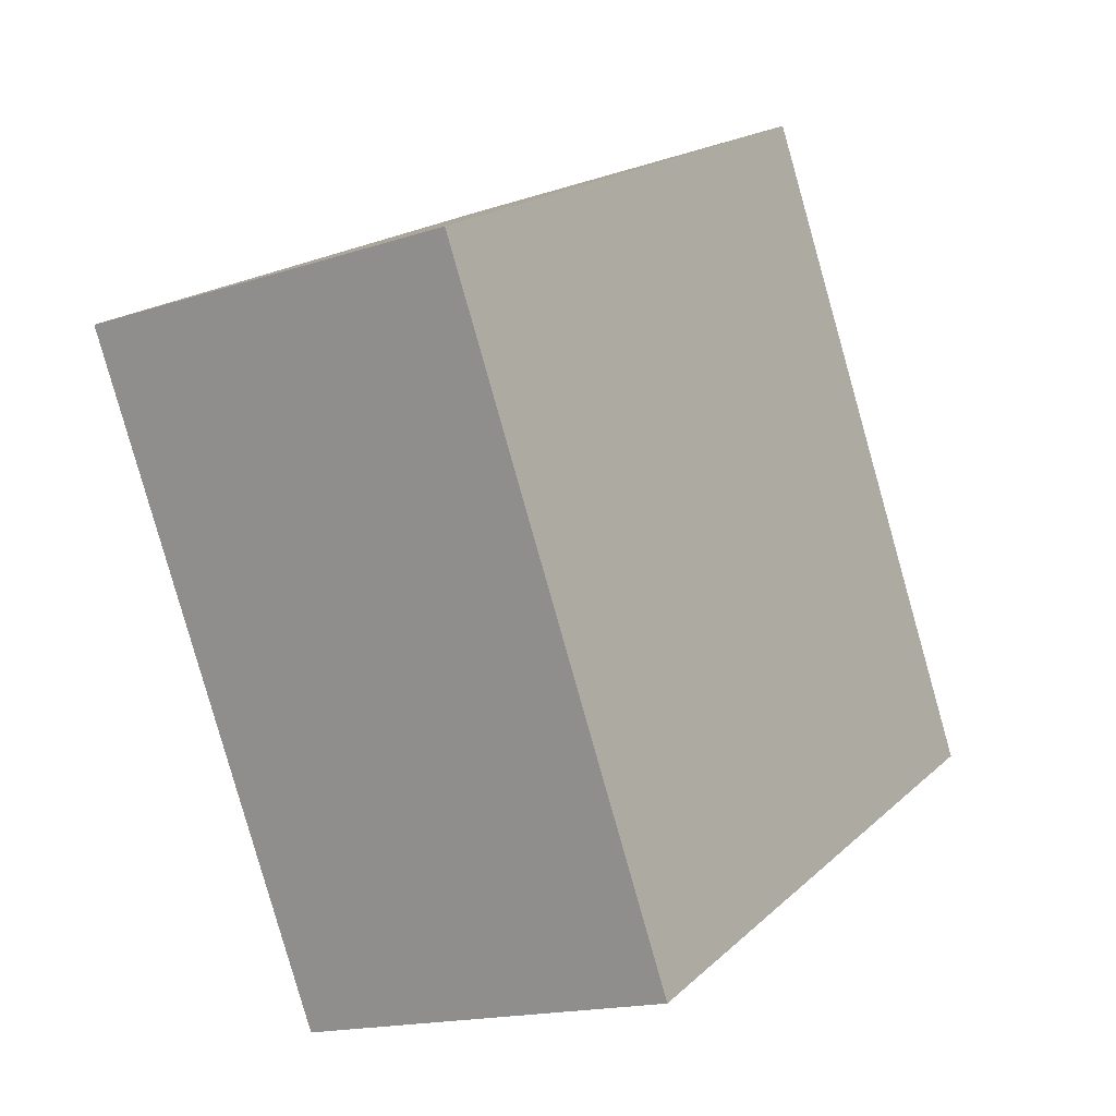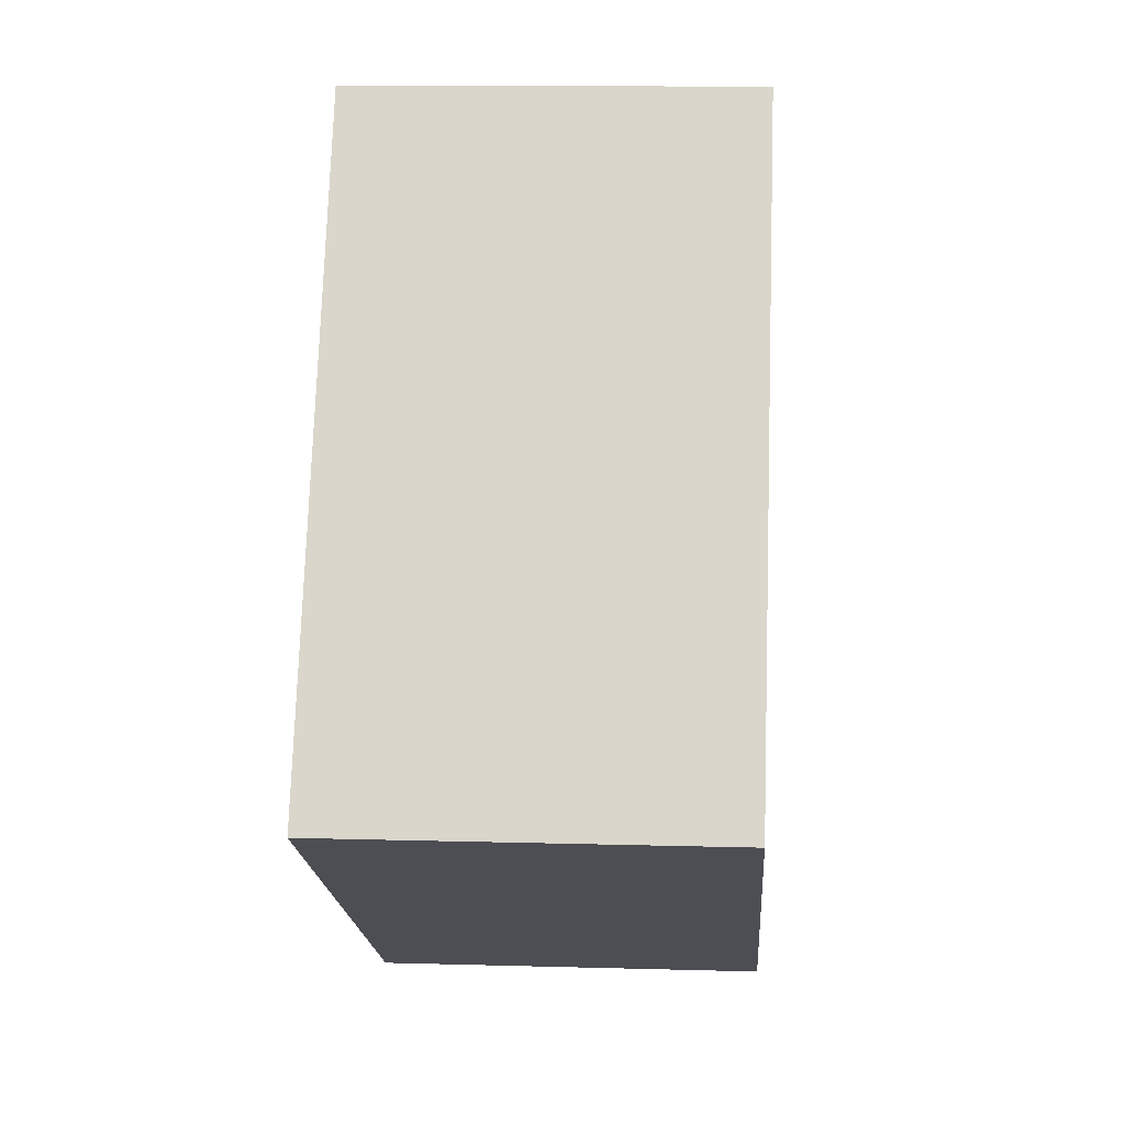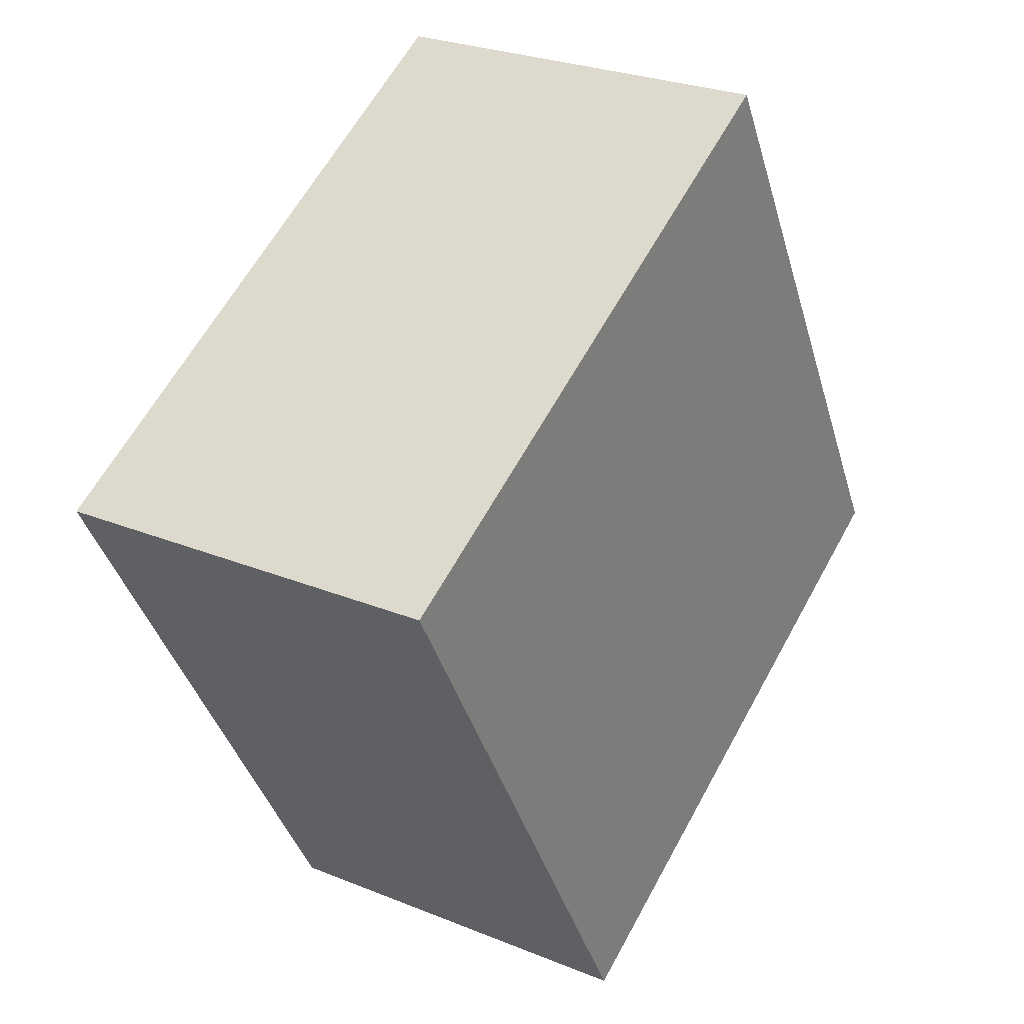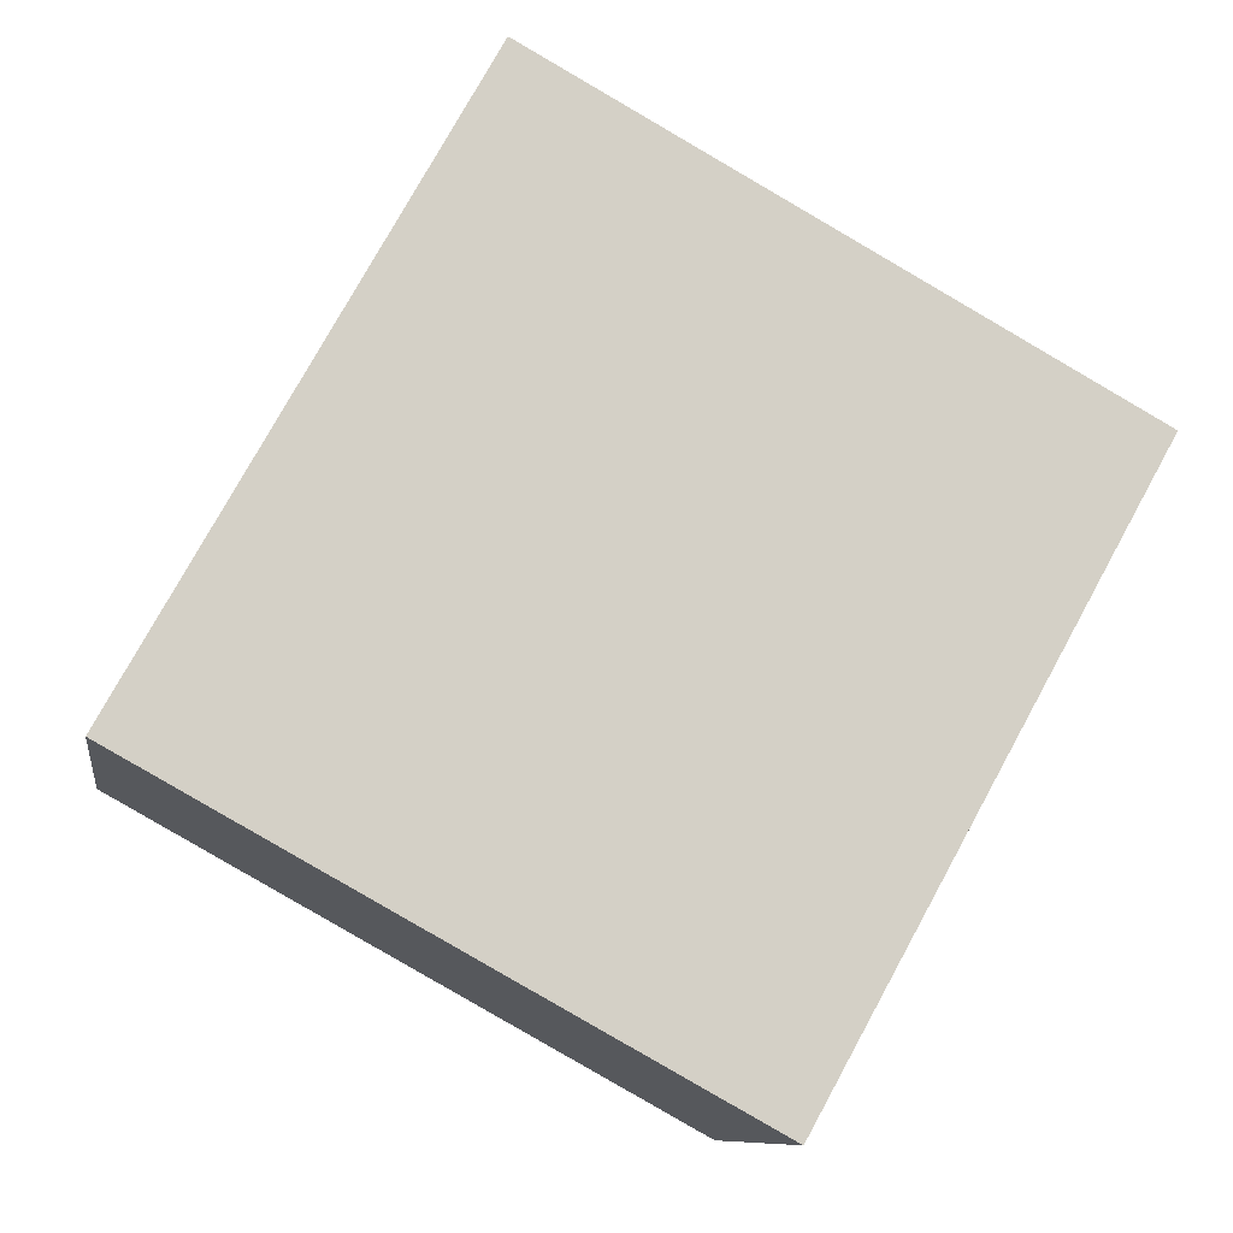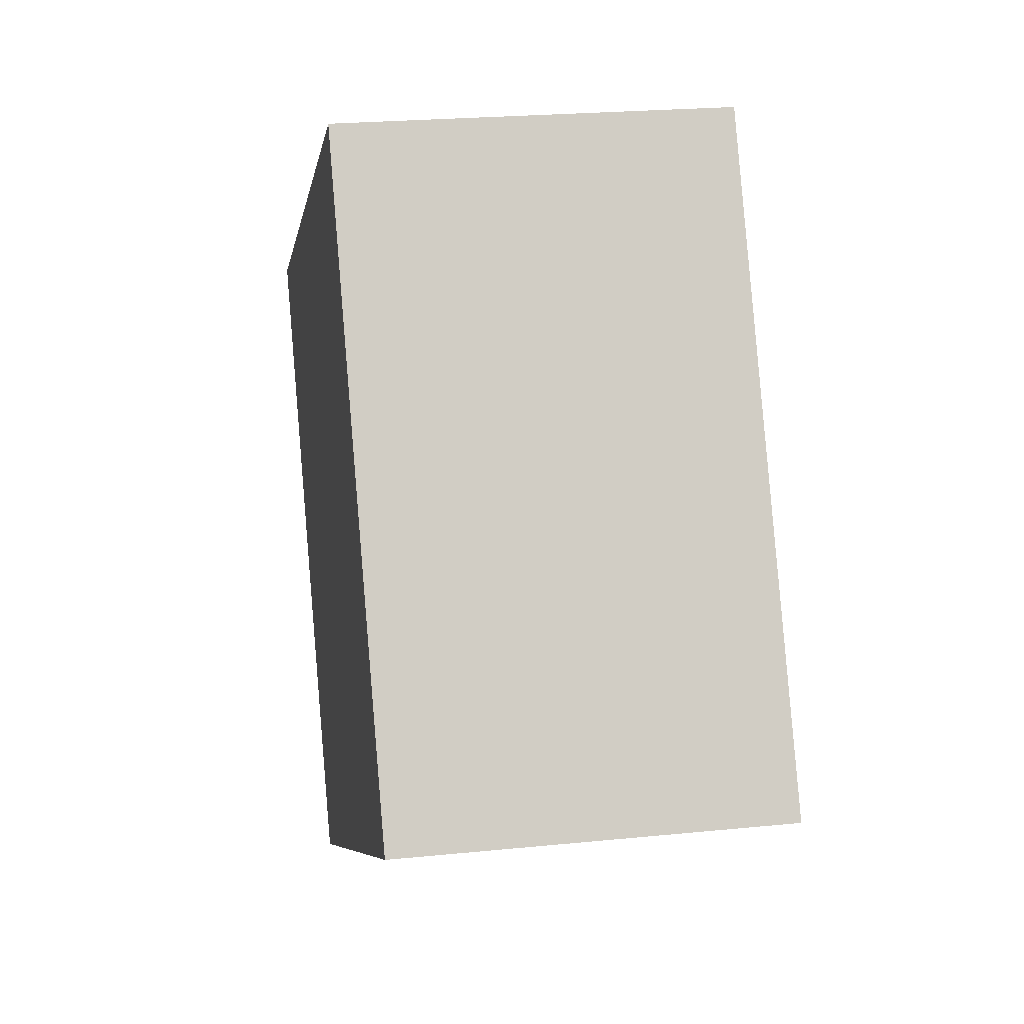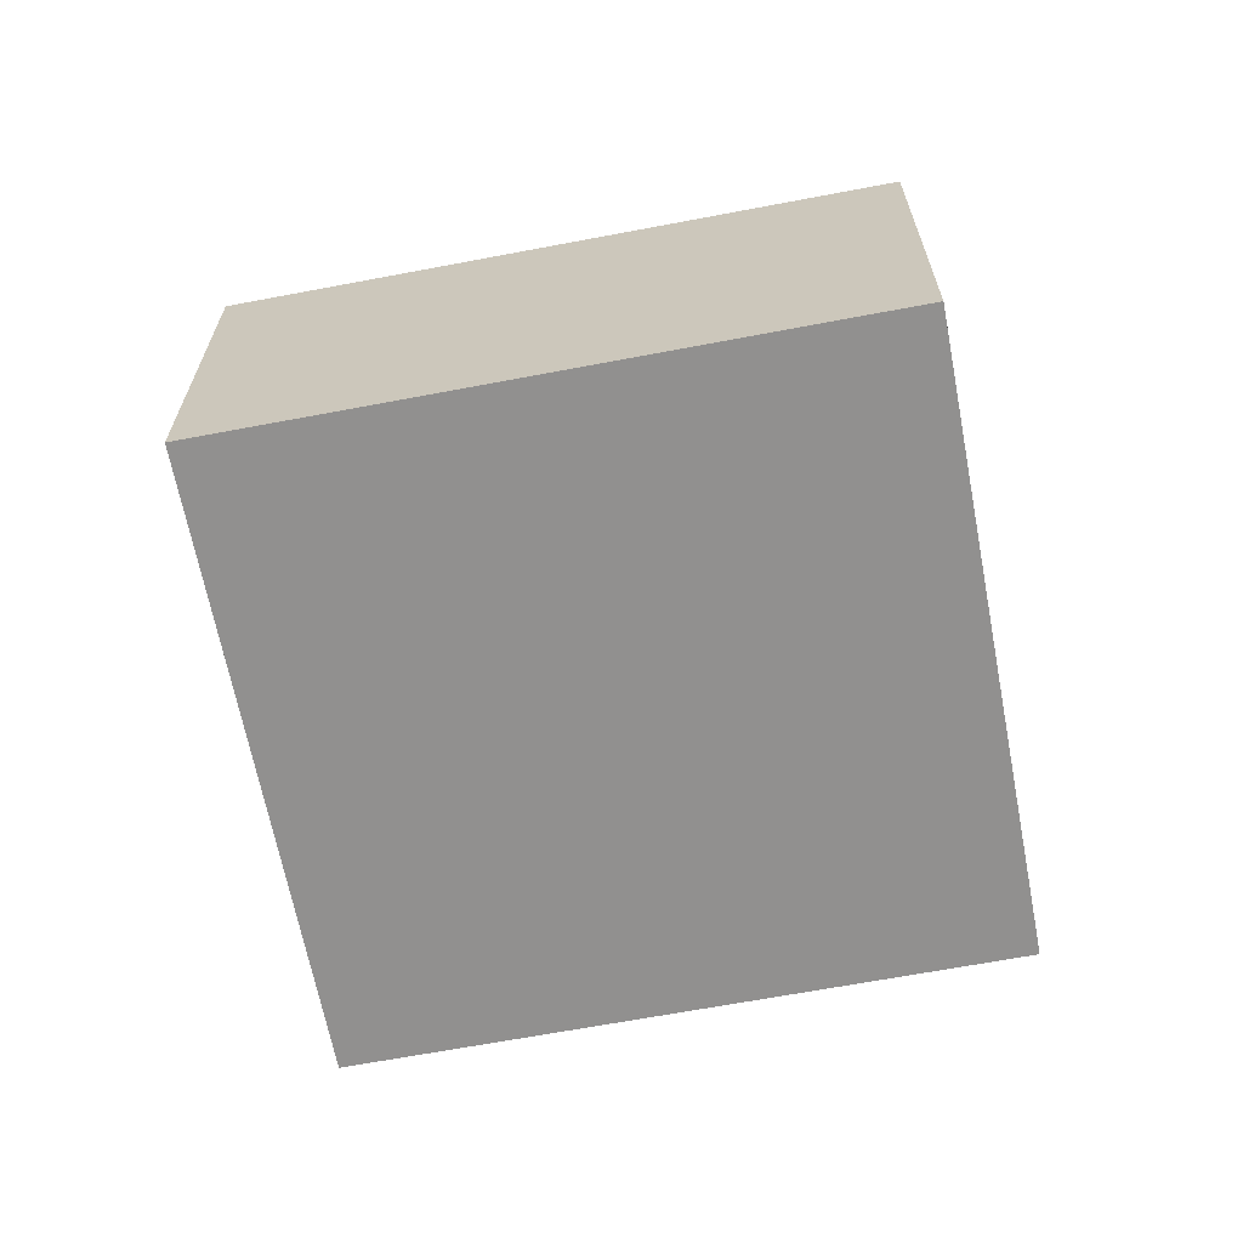
<metadata>
{"format":"obj","ext":"obj","renderer":"f3d","projection":"perspective","resolution":1024,"background":"white","views":[{"elev":-16.5,"azim":-55.9,"up":"+Z"},{"elev":11.7,"azim":93.9,"up":"+Z"},{"elev":26.6,"azim":-57.4,"up":"+Z"},{"elev":-9.5,"azim":171.4,"up":"+Z"},{"elev":22.9,"azim":80.2,"up":"+Z"},{"elev":-65.7,"azim":-108.2,"up":"+Y"}]}
</metadata>
<code>
v  0 1.489 9.117e-17
v  3.458 1.489 -1.064
v  1.264 1.489 -2.28
v  2.193 1.489 1.217
v  1.264 1.396e-16 -2.28
v  0 0 0
v  2.193 -7.452e-17 1.217
v  3.458 6.515e-17 -1.064
g defaultobject
f 1 2 3
f 2 1 4
f 5 1 3
f 1 5 6
f 6 4 1
f 4 6 7
f 7 2 4
f 2 7 8
f 8 3 2
f 3 8 5
f 5 7 6
f 7 5 8

</code>
